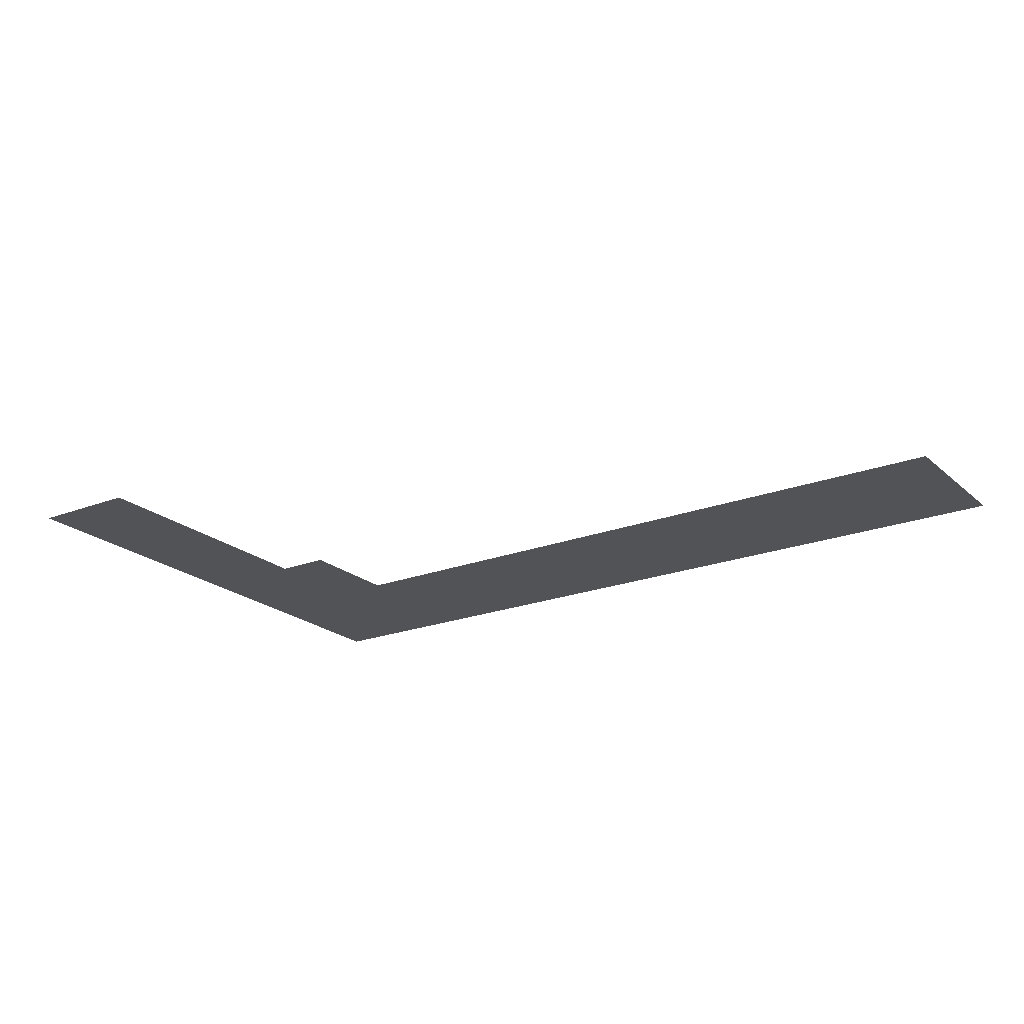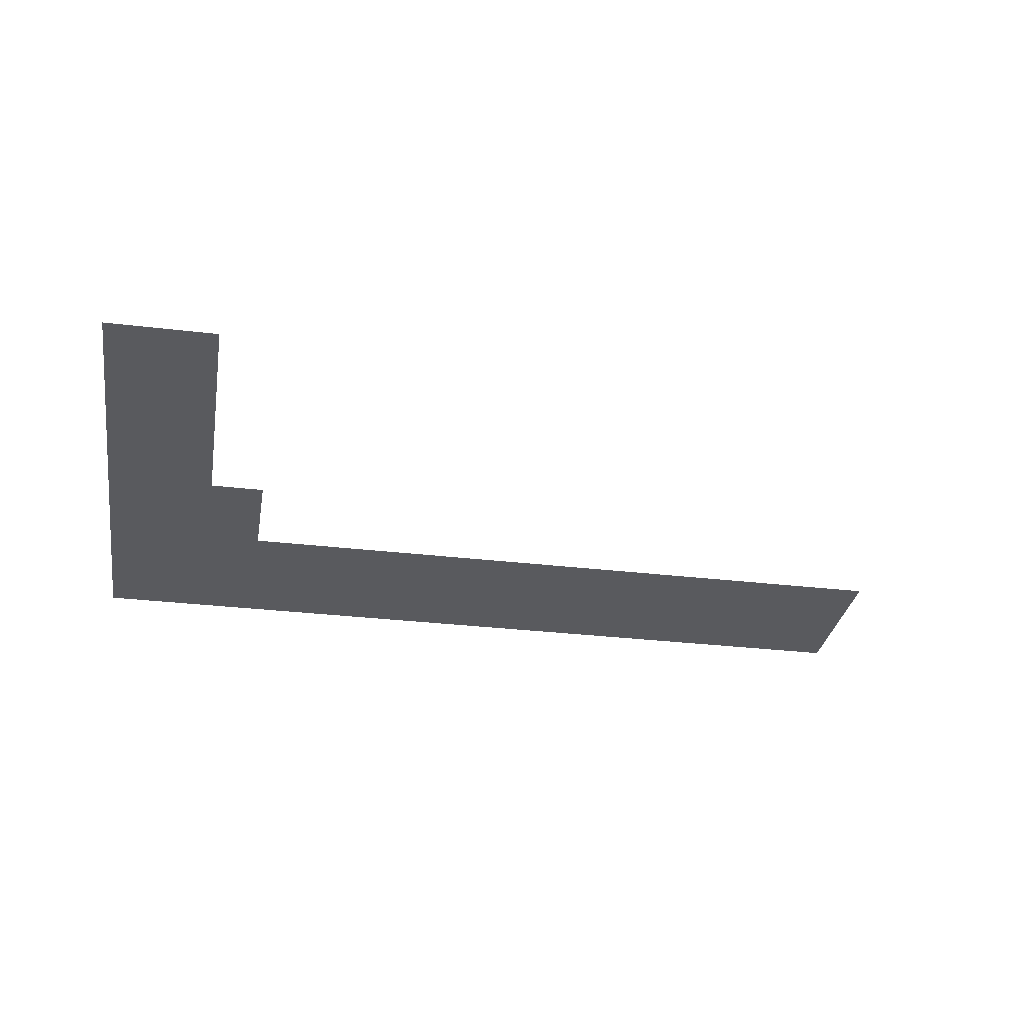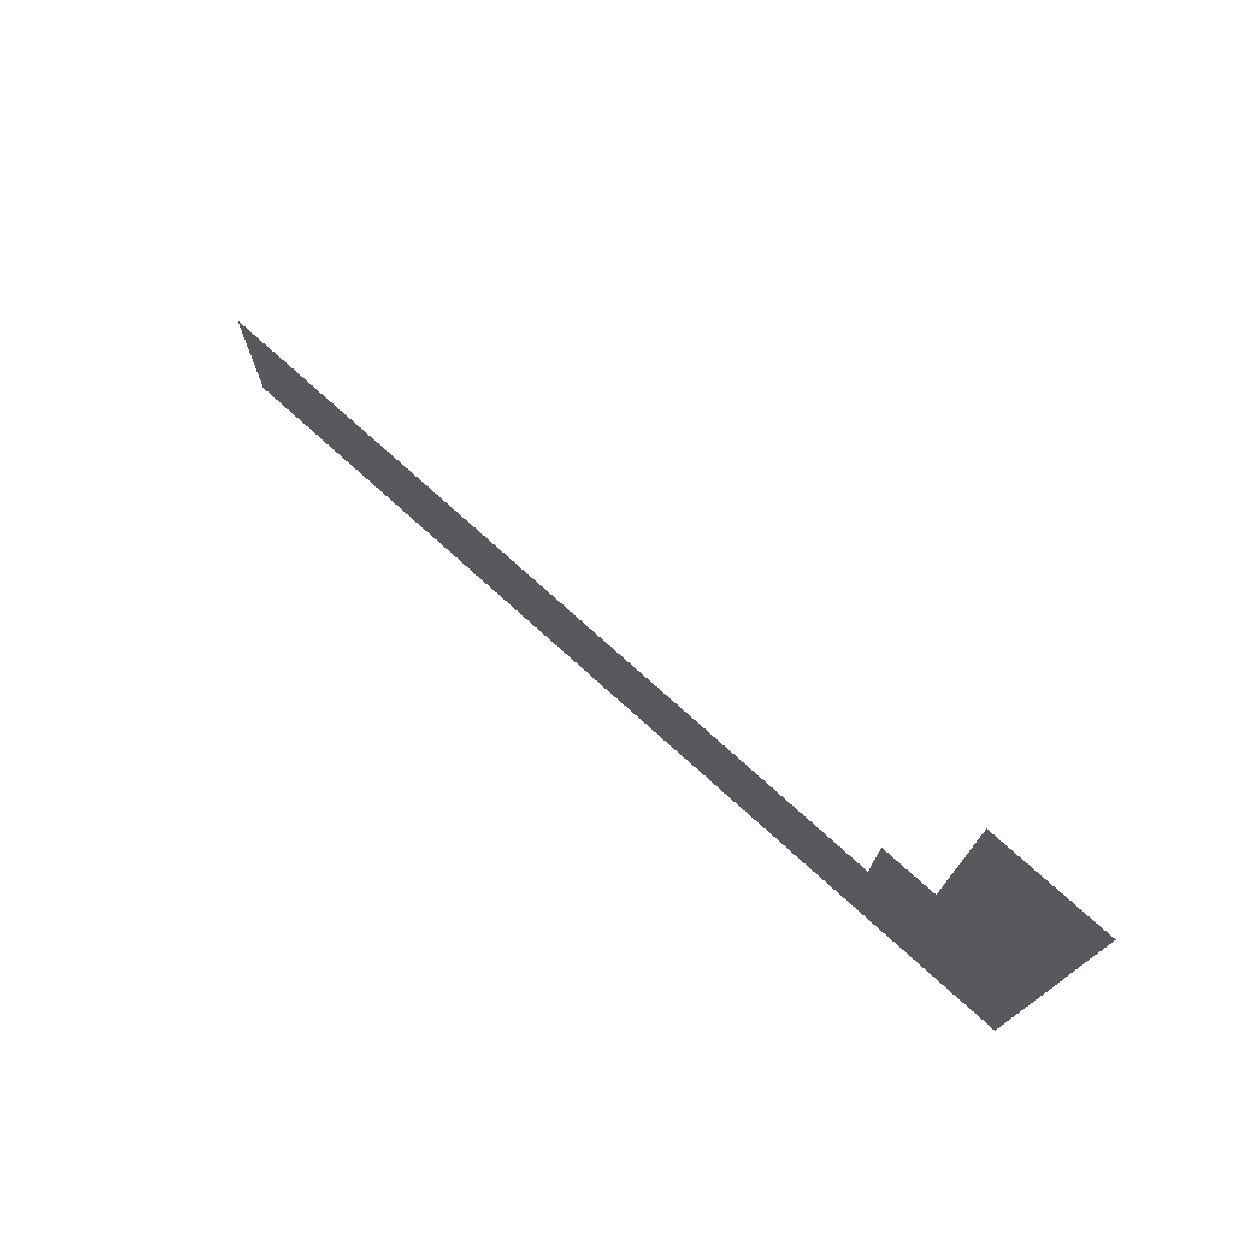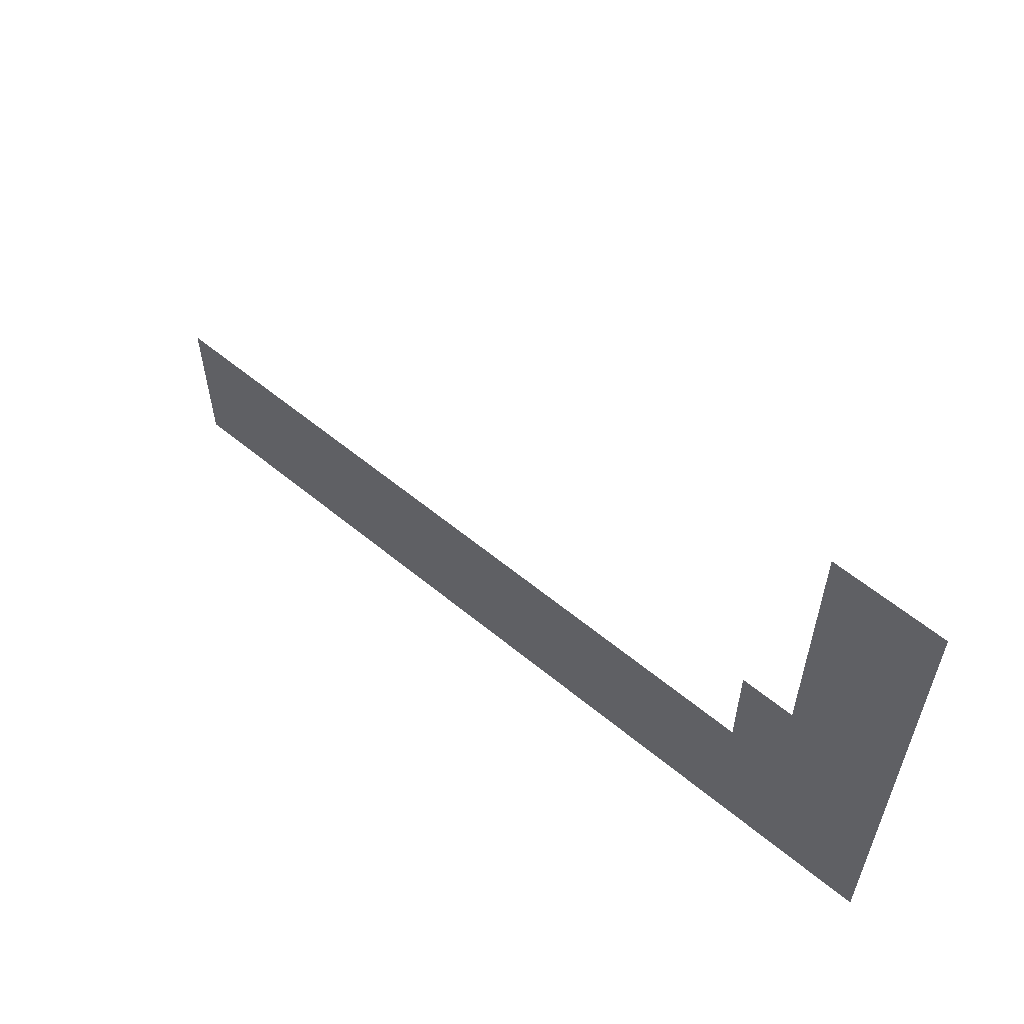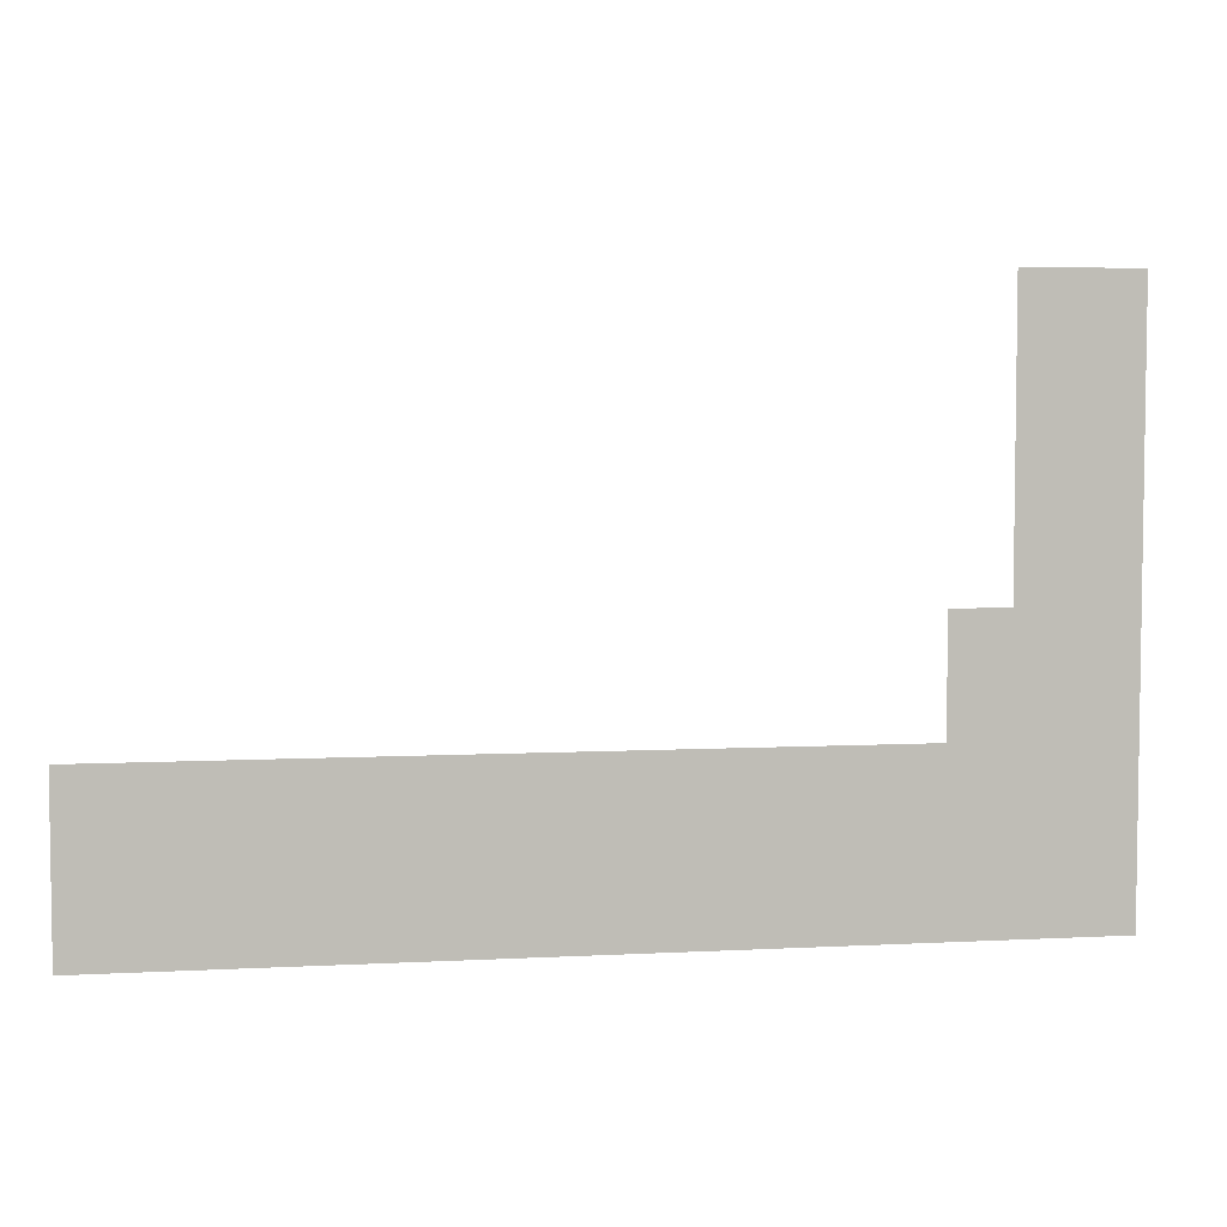
<metadata>
{"format":"obj","ext":"obj","renderer":"f3d","projection":"perspective","resolution":1024,"background":"white","views":[{"elev":-21.7,"azim":-145.9,"up":"+Z"},{"elev":-31.4,"azim":170.4,"up":"+Z"},{"elev":74.6,"azim":42.1,"up":"+Y"},{"elev":58.5,"azim":40.4,"up":"+Y"},{"elev":5.1,"azim":-9.5,"up":"+Y"}]}
</metadata>
<code>
v -1 -7 0
v -2 -7 0
v -2 -6 0
v -1 -6 0
v 0 -7 0
v -1 -7 0
v -1 -6 0
v 0 -6 0
v -1 -8 0
v -2 -8 0
v -2 -7 0
v -1 -7 0
v 0 -8 0
v -1 -8 0
v -1 -7 0
v 0 -7 0
v -1 -9 0
v -2 -9 0
v -2 -8 0
v -1 -8 0
v 0 -9 0
v -1 -9 0
v -1 -8 0
v 0 -8 0
v -1 -10 0
v -2 -10 0
v -2 -9 0
v -1 -9 0
v 0 -10 0
v -1 -10 0
v -1 -9 0
v 0 -9 0
v -1 -11 0
v -2 -11 0
v -2 -10 0
v -1 -10 0
v 0 -11 0
v -1 -11 0
v -1 -10 0
v 0 -10 0
v -2 -12 0
v -3 -12 0
v -3 -11 0
v -2 -11 0
v -1 -12 0
v -2 -12 0
v -2 -11 0
v -1 -11 0
v 0 -12 0
v -1 -12 0
v -1 -11 0
v 0 -11 0
v -2 -13 0
v -3 -13 0
v -3 -12 0
v -2 -12 0
v -1 -13 0
v -2 -13 0
v -2 -12 0
v -1 -12 0
v 0 -13 0
v -1 -13 0
v -1 -12 0
v 0 -12 0
v -15 -14 0
v -16 -14 0
v -16 -13 0
v -15 -13 0
v -14 -14 0
v -15 -14 0
v -15 -13 0
v -14 -13 0
v -13 -14 0
v -14 -14 0
v -14 -13 0
v -13 -13 0
v -12 -14 0
v -13 -14 0
v -13 -13 0
v -12 -13 0
v -11 -14 0
v -12 -14 0
v -12 -13 0
v -11 -13 0
v -10 -14 0
v -11 -14 0
v -11 -13 0
v -10 -13 0
v -9 -14 0
v -10 -14 0
v -10 -13 0
v -9 -13 0
v -8 -14 0
v -9 -14 0
v -9 -13 0
v -8 -13 0
v -7 -14 0
v -8 -14 0
v -8 -13 0
v -7 -13 0
v -6 -14 0
v -7 -14 0
v -7 -13 0
v -6 -13 0
v -5 -14 0
v -6 -14 0
v -6 -13 0
v -5 -13 0
v -4 -14 0
v -5 -14 0
v -5 -13 0
v -4 -13 0
v -3 -14 0
v -4 -14 0
v -4 -13 0
v -3 -13 0
v -2 -14 0
v -3 -14 0
v -3 -13 0
v -2 -13 0
v -1 -14 0
v -2 -14 0
v -2 -13 0
v -1 -13 0
v 0 -14 0
v -1 -14 0
v -1 -13 0
v 0 -13 0
v -15 -15 0
v -16 -15 0
v -16 -14 0
v -15 -14 0
v -14 -15 0
v -15 -15 0
v -15 -14 0
v -14 -14 0
v -13 -15 0
v -14 -15 0
v -14 -14 0
v -13 -14 0
v -12 -15 0
v -13 -15 0
v -13 -14 0
v -12 -14 0
v -11 -15 0
v -12 -15 0
v -12 -14 0
v -11 -14 0
v -10 -15 0
v -11 -15 0
v -11 -14 0
v -10 -14 0
v -9 -15 0
v -10 -15 0
v -10 -14 0
v -9 -14 0
v -8 -15 0
v -9 -15 0
v -9 -14 0
v -8 -14 0
v -7 -15 0
v -8 -15 0
v -8 -14 0
v -7 -14 0
v -6 -15 0
v -7 -15 0
v -7 -14 0
v -6 -14 0
v -5 -15 0
v -6 -15 0
v -6 -14 0
v -5 -14 0
v -4 -15 0
v -5 -15 0
v -5 -14 0
v -4 -14 0
v -3 -15 0
v -4 -15 0
v -4 -14 0
v -3 -14 0
v -2 -15 0
v -3 -15 0
v -3 -14 0
v -2 -14 0
v -1 -15 0
v -2 -15 0
v -2 -14 0
v -1 -14 0
v 0 -15 0
v -1 -15 0
v -1 -14 0
v 0 -14 0
v -15 -16 0
v -16 -16 0
v -16 -15 0
v -15 -15 0
v -14 -16 0
v -15 -16 0
v -15 -15 0
v -14 -15 0
v -13 -16 0
v -14 -16 0
v -14 -15 0
v -13 -15 0
v -12 -16 0
v -13 -16 0
v -13 -15 0
v -12 -15 0
v -11 -16 0
v -12 -16 0
v -12 -15 0
v -11 -15 0
v -10 -16 0
v -11 -16 0
v -11 -15 0
v -10 -15 0
v -9 -16 0
v -10 -16 0
v -10 -15 0
v -9 -15 0
v -8 -16 0
v -9 -16 0
v -9 -15 0
v -8 -15 0
v -7 -16 0
v -8 -16 0
v -8 -15 0
v -7 -15 0
v -6 -16 0
v -7 -16 0
v -7 -15 0
v -6 -15 0
v -5 -16 0
v -6 -16 0
v -6 -15 0
v -5 -15 0
v -4 -16 0
v -5 -16 0
v -5 -15 0
v -4 -15 0
v -3 -16 0
v -4 -16 0
v -4 -15 0
v -3 -15 0
v -2 -16 0
v -3 -16 0
v -3 -15 0
v -2 -15 0
v -1 -16 0
v -2 -16 0
v -2 -15 0
v -1 -15 0
v 0 -16 0
v -1 -16 0
v -1 -15 0
v 0 -15 0
g dungeon1_mesh_0037
f 1 2 3 4
f 5 6 7 8
f 9 10 11 12
f 13 14 15 16
f 17 18 19 20
f 21 22 23 24
f 25 26 27 28
f 29 30 31 32
f 33 34 35 36
f 37 38 39 40
f 41 42 43 44
f 45 46 47 48
f 49 50 51 52
f 53 54 55 56
f 57 58 59 60
f 61 62 63 64
f 65 66 67 68
f 69 70 71 72
f 73 74 75 76
f 77 78 79 80
f 81 82 83 84
f 85 86 87 88
f 89 90 91 92
f 93 94 95 96
f 97 98 99 100
f 101 102 103 104
f 105 106 107 108
f 109 110 111 112
f 113 114 115 116
f 117 118 119 120
f 121 122 123 124
f 125 126 127 128
f 129 130 131 132
f 133 134 135 136
f 137 138 139 140
f 141 142 143 144
f 145 146 147 148
f 149 150 151 152
f 153 154 155 156
f 157 158 159 160
f 161 162 163 164
f 165 166 167 168
f 169 170 171 172
f 173 174 175 176
f 177 178 179 180
f 181 182 183 184
f 185 186 187 188
f 189 190 191 192
f 193 194 195 196
f 197 198 199 200
f 201 202 203 204
f 205 206 207 208
f 209 210 211 212
f 213 214 215 216
f 217 218 219 220
f 221 222 223 224
f 225 226 227 228
f 229 230 231 232
f 233 234 235 236
f 237 238 239 240
f 241 242 243 244
f 245 246 247 248
f 249 250 251 252
f 253 254 255 256

</code>
